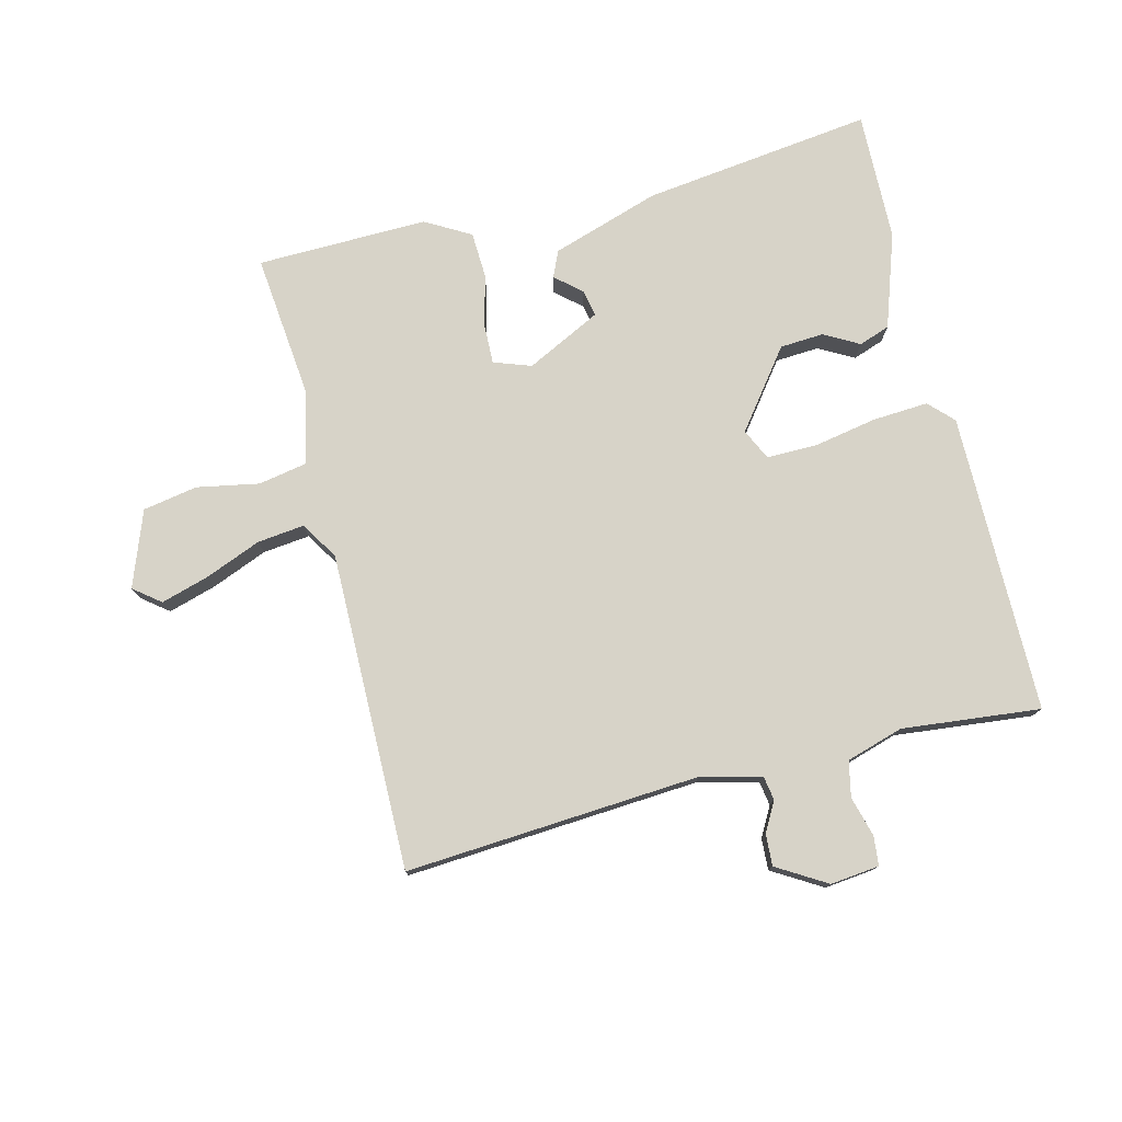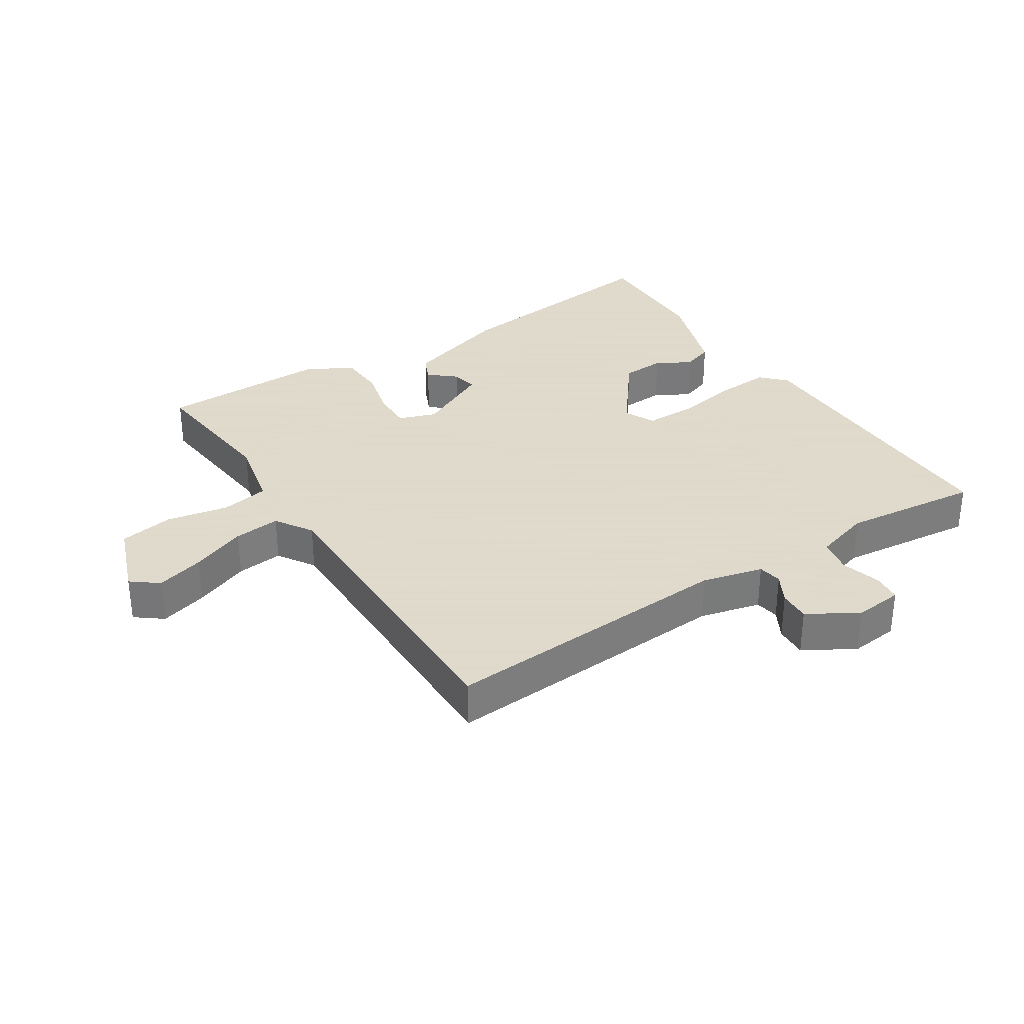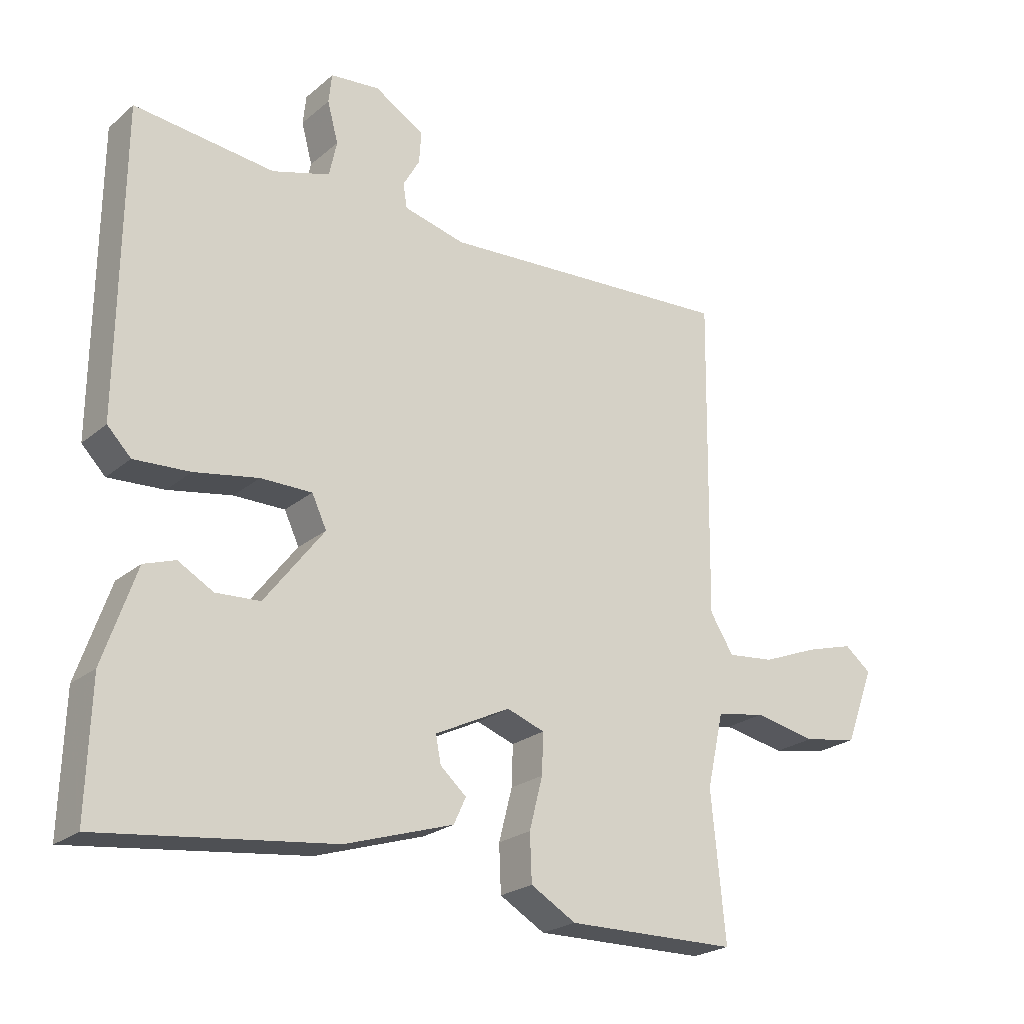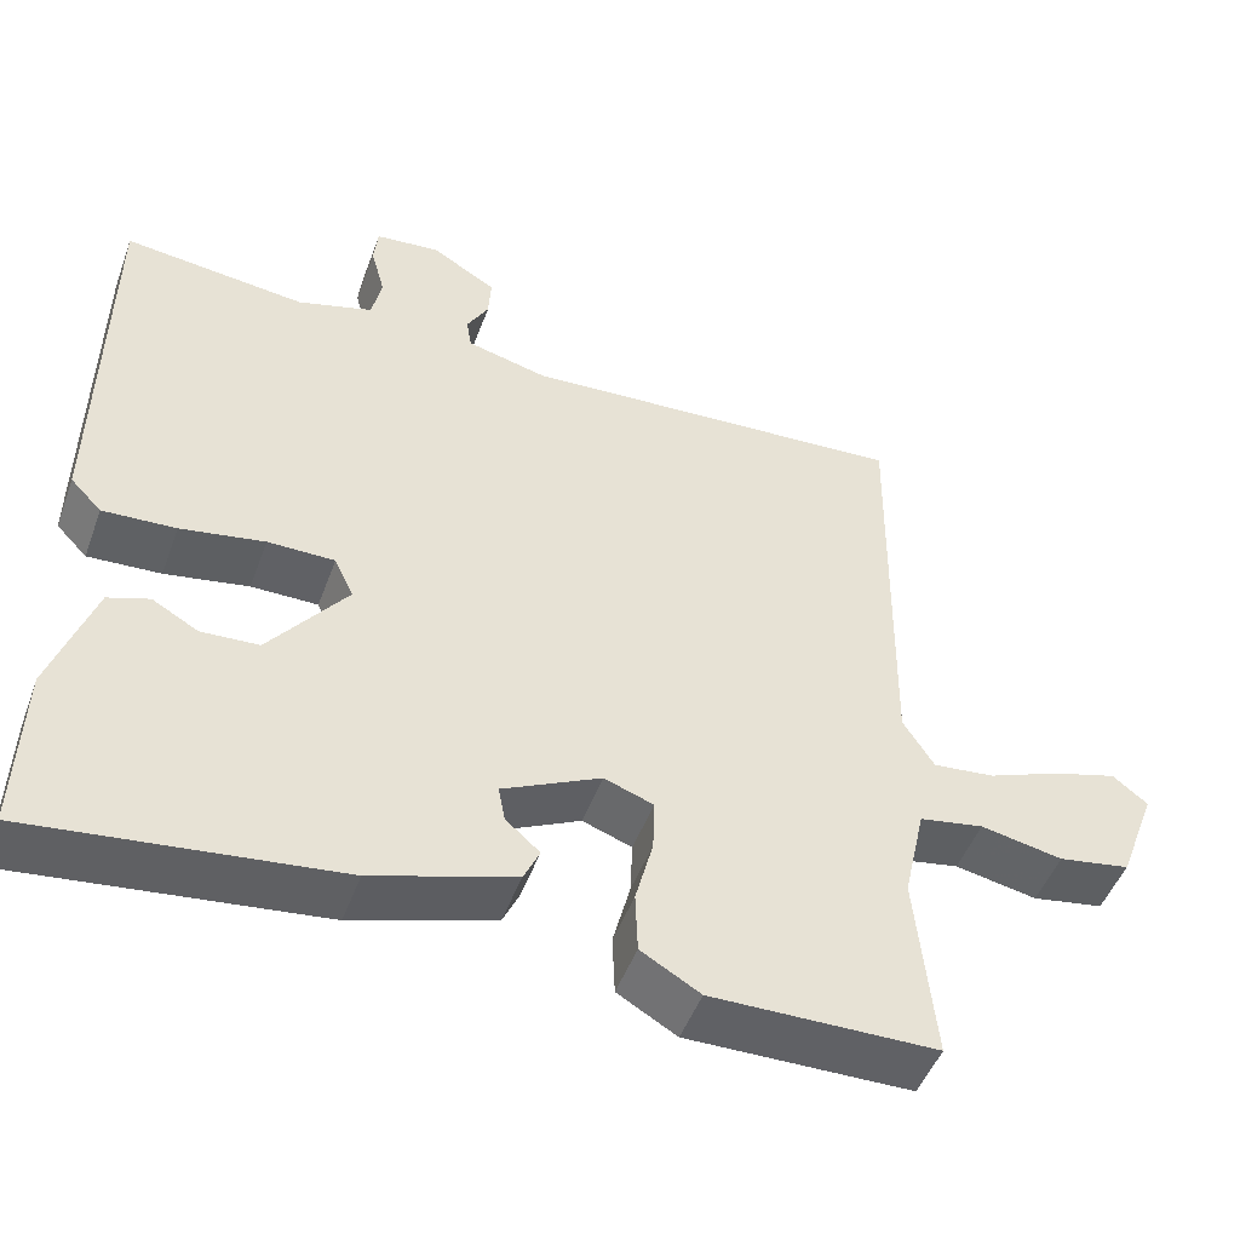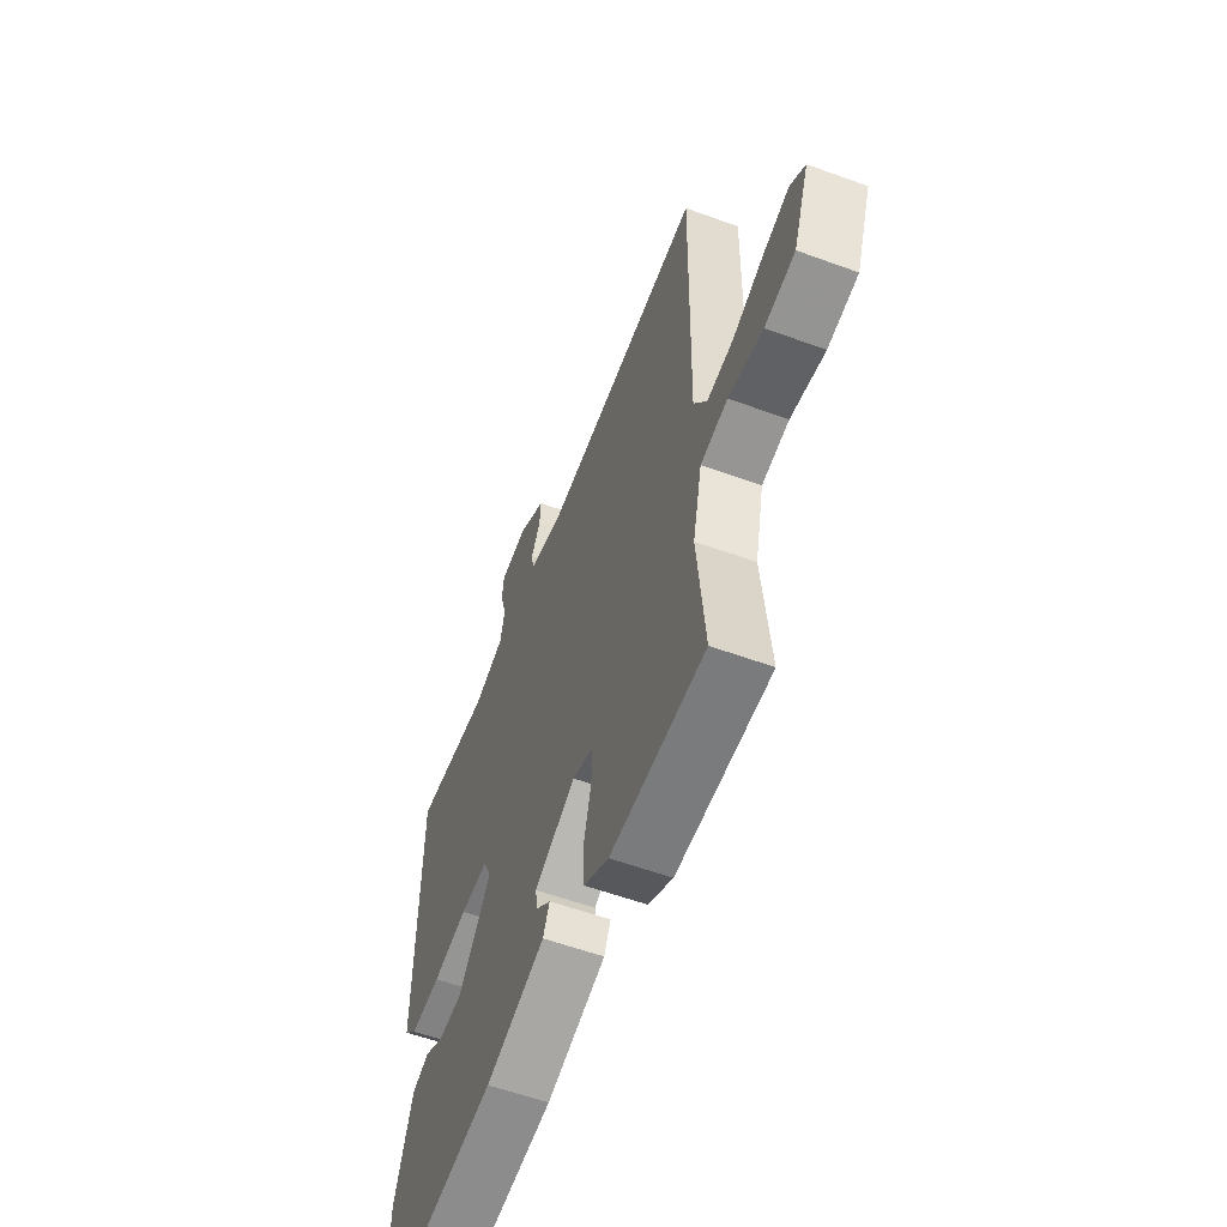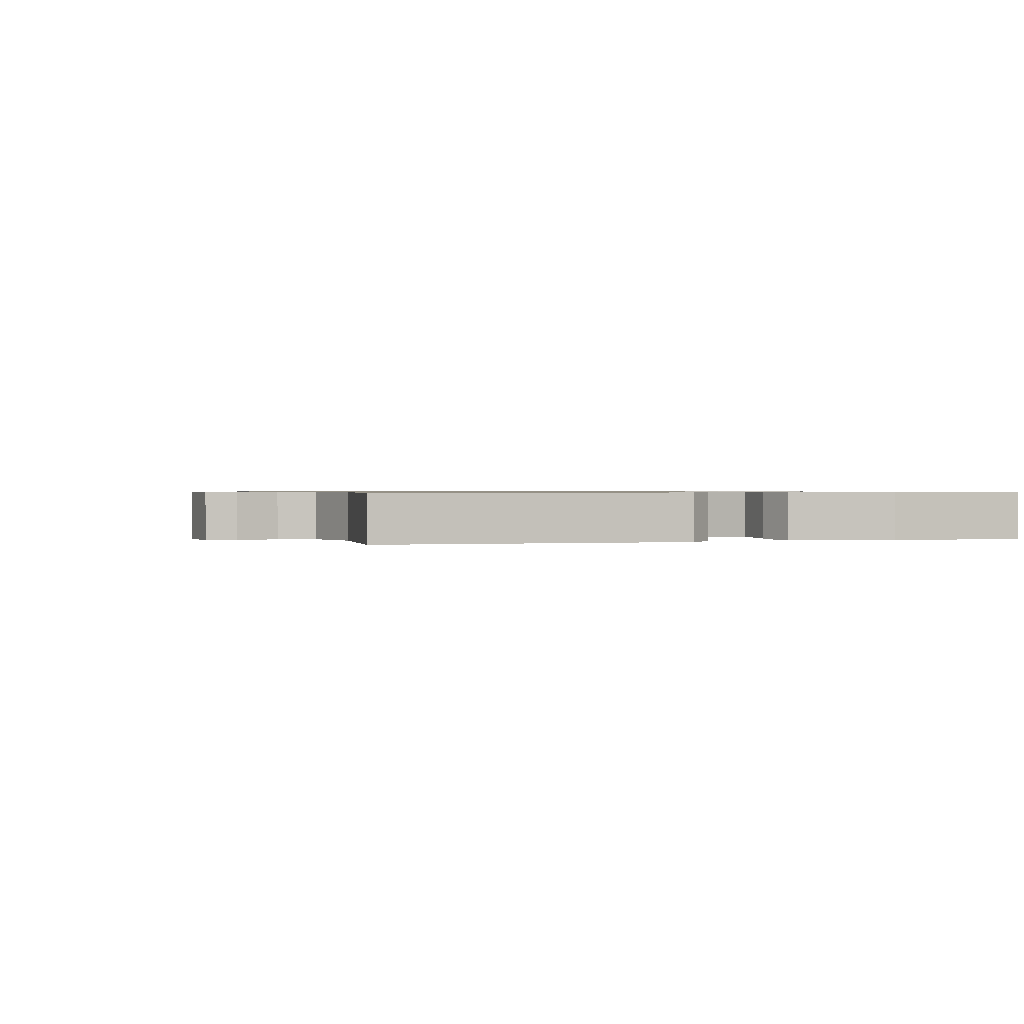
<metadata>
{"format":"obj","ext":"obj","renderer":"f3d","projection":"perspective","resolution":1024,"background":"white","views":[{"elev":77.1,"azim":-14.3,"up":"+Y"},{"elev":32.4,"azim":-33.0,"up":"+Y"},{"elev":-23.3,"azim":143.8,"up":"+Z"},{"elev":-48.8,"azim":160.0,"up":"+Z"},{"elev":-57.5,"azim":-110.8,"up":"+Z"},{"elev":0.7,"azim":72.2,"up":"+Y"}]}
</metadata>
<code>
v 0.5 0.07 -0.5
v 0.137 0.07 -0.456
v -0.033 0.07 -0.402
v -0.052 0.07 -0.361
v -0.011 0.07 -0.325
v -0.003 0.07 -0.283
v -0.121 0.07 -0.225
v -0.18 0.07 -0.246
v -0.178 0.07 -0.309
v -0.157 0.07 -0.39
v -0.16 0.07 -0.463
v -0.231 0.07 -0.504
v -0.5 0.07 -0.5
v -0.478 0.07 -0.273
v -0.504 0.07 -0.157
v -0.581 0.07 -0.143
v -0.679 0.07 -0.162
v -0.765 0.07 -0.147
v -0.81 0.07 -0.028
v -0.768 0.07 0.005
v -0.692 0.07 -0.017
v -0.604 0.07 -0.052
v -0.53 0.07 -0.06
v -0.493 0.07 -0.001
v -0.5 0.07 0.5
v -0.036 0.07 0.471
v 0.06 0.07 0.495
v 0.066 0.07 0.533
v 0.04 0.07 0.579
v 0.037 0.07 0.629
v 0.115 0.07 0.676
v 0.192 0.07 0.668
v 0.197 0.07 0.622
v 0.18 0.07 0.559
v 0.192 0.07 0.503
v 0.282 0.07 0.476
v 0.5 0.07 0.5
v 0.504 0.07 0.027
v 0.467 0.07 -0.011
v 0.38 0.07 -0.006
v 0.28 0.07 0.012
v 0.2 0.07 0.012
v 0.177 0.07 -0.037
v 0.27 0.07 -0.158
v 0.339 0.07 -0.162
v 0.394 0.07 -0.131
v 0.443 0.07 -0.148
v 0.494 0.07 -0.296
v 0.5 0 -0.5
v 0.137 0 -0.456
v -0.033 0 -0.402
v -0.052 0 -0.361
v -0.011 0 -0.325
v -0.003 0 -0.283
v -0.121 0 -0.225
v -0.18 0 -0.246
v -0.178 0 -0.309
v -0.157 0 -0.39
v -0.16 0 -0.463
v -0.231 0 -0.504
v -0.5 0 -0.5
v -0.478 0 -0.273
v -0.504 0 -0.157
v -0.581 0 -0.143
v -0.679 0 -0.162
v -0.765 0 -0.147
v -0.81 0 -0.028
v -0.768 0 0.005
v -0.692 0 -0.017
v -0.604 0 -0.052
v -0.53 0 -0.06
v -0.493 0 -0.001
v -0.5 0 0.5
v -0.036 0 0.471
v 0.06 0 0.495
v 0.066 0 0.533
v 0.04 0 0.579
v 0.037 0 0.629
v 0.115 0 0.676
v 0.192 0 0.668
v 0.197 0 0.622
v 0.18 0 0.559
v 0.192 0 0.503
v 0.282 0 0.476
v 0.5 0 0.5
v 0.504 0 0.027
v 0.467 0 -0.011
v 0.38 0 -0.006
v 0.28 0 0.012
v 0.2 0 0.012
v 0.177 0 -0.037
v 0.27 0 -0.158
v 0.339 0 -0.162
v 0.394 0 -0.131
v 0.443 0 -0.148
v 0.494 0 -0.296
f 1 2 3
f 48 1 3
f 47 48 3
f 46 47 3
f 45 46 3
f 3 4 5
f 45 3 5
f 44 45 5
f 43 44 5 6
f 42 43 6 7
f 39 40 41
f 38 39 41
f 37 38 41
f 36 37 41
f 35 36 41 42
f 42 7 8
f 35 42 8
f 34 35 8
f 32 33 34
f 31 32 34
f 30 31 34
f 29 30 34
f 28 29 34
f 27 28 34
f 24 25 26
f 23 24 26 27
f 20 21 22
f 19 20 22
f 18 19 22
f 17 18 22
f 16 17 22
f 15 16 22 23
f 12 13 14
f 11 12 14
f 10 11 14
f 9 10 14
f 8 9 14 15
f 23 27 34
f 15 23 34
f 8 15 34
f 51 50 49
f 51 49 96
f 51 96 95
f 51 95 94
f 51 94 93
f 53 52 51
f 53 51 93
f 53 93 92
f 54 53 92 91
f 55 54 91 90
f 89 88 87
f 89 87 86
f 89 86 85
f 89 85 84
f 90 89 84 83
f 56 55 90
f 56 90 83
f 56 83 82
f 82 81 80
f 82 80 79
f 82 79 78
f 82 78 77
f 82 77 76
f 82 76 75
f 74 73 72
f 75 74 72 71
f 70 69 68
f 70 68 67
f 70 67 66
f 70 66 65
f 70 65 64
f 71 70 64 63
f 62 61 60
f 62 60 59
f 62 59 58
f 62 58 57
f 63 62 57 56
f 82 75 71
f 82 71 63
f 82 63 56
f 1 49 50 2
f 2 50 51 3
f 3 51 52 4
f 4 52 53 5
f 5 53 54 6
f 6 54 55 7
f 7 55 56 8
f 8 56 57 9
f 9 57 58 10
f 10 58 59 11
f 11 59 60 12
f 12 60 61 13
f 13 61 62 14
f 14 62 63 15
f 15 63 64 16
f 16 64 65 17
f 17 65 66 18
f 18 66 67 19
f 19 67 68 20
f 20 68 69 21
f 21 69 70 22
f 22 70 71 23
f 23 71 72 24
f 24 72 73 25
f 25 73 74 26
f 26 74 75 27
f 27 75 76 28
f 28 76 77 29
f 29 77 78 30
f 30 78 79 31
f 31 79 80 32
f 32 80 81 33
f 33 81 82 34
f 34 82 83 35
f 35 83 84 36
f 36 84 85 37
f 37 85 86 38
f 38 86 87 39
f 39 87 88 40
f 40 88 89 41
f 41 89 90 42
f 42 90 91 43
f 43 91 92 44
f 44 92 93 45
f 45 93 94 46
f 46 94 95 47
f 47 95 96 48
f 48 96 49 1

</code>
